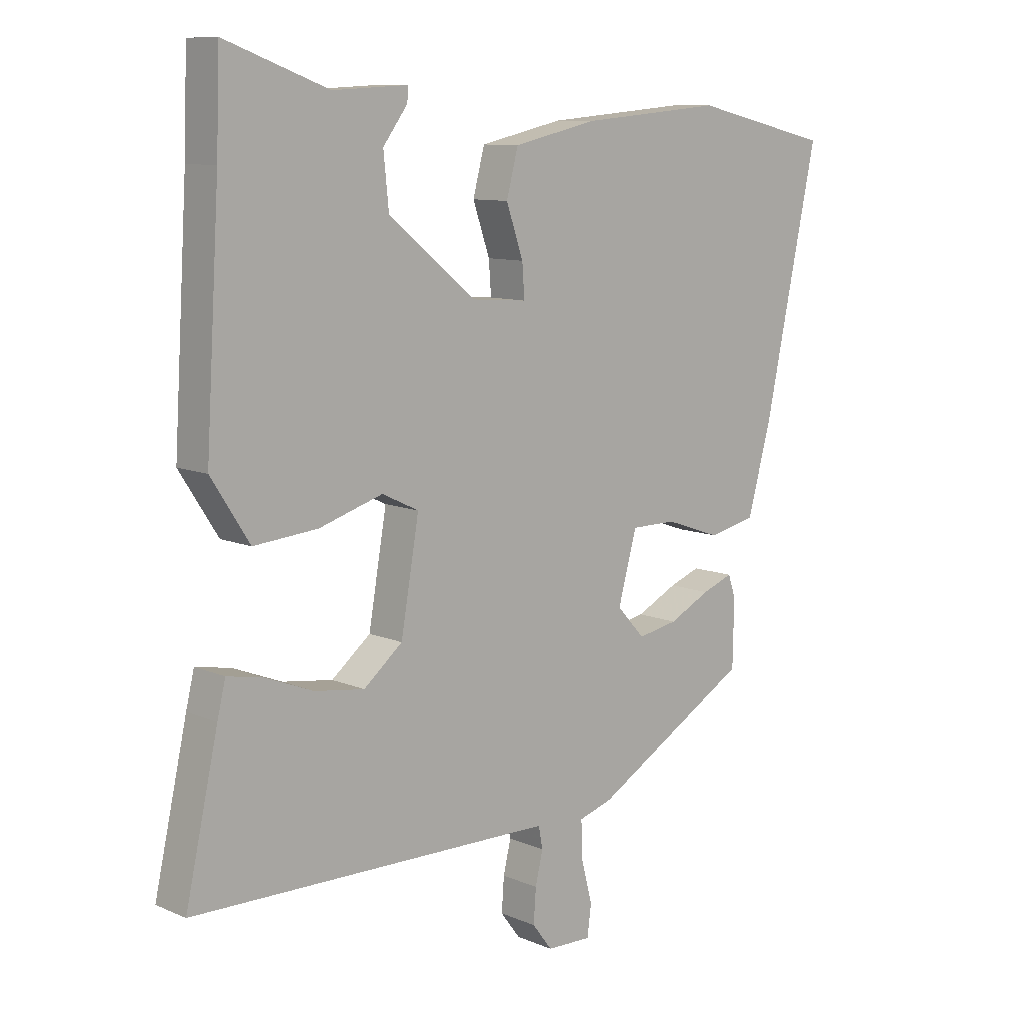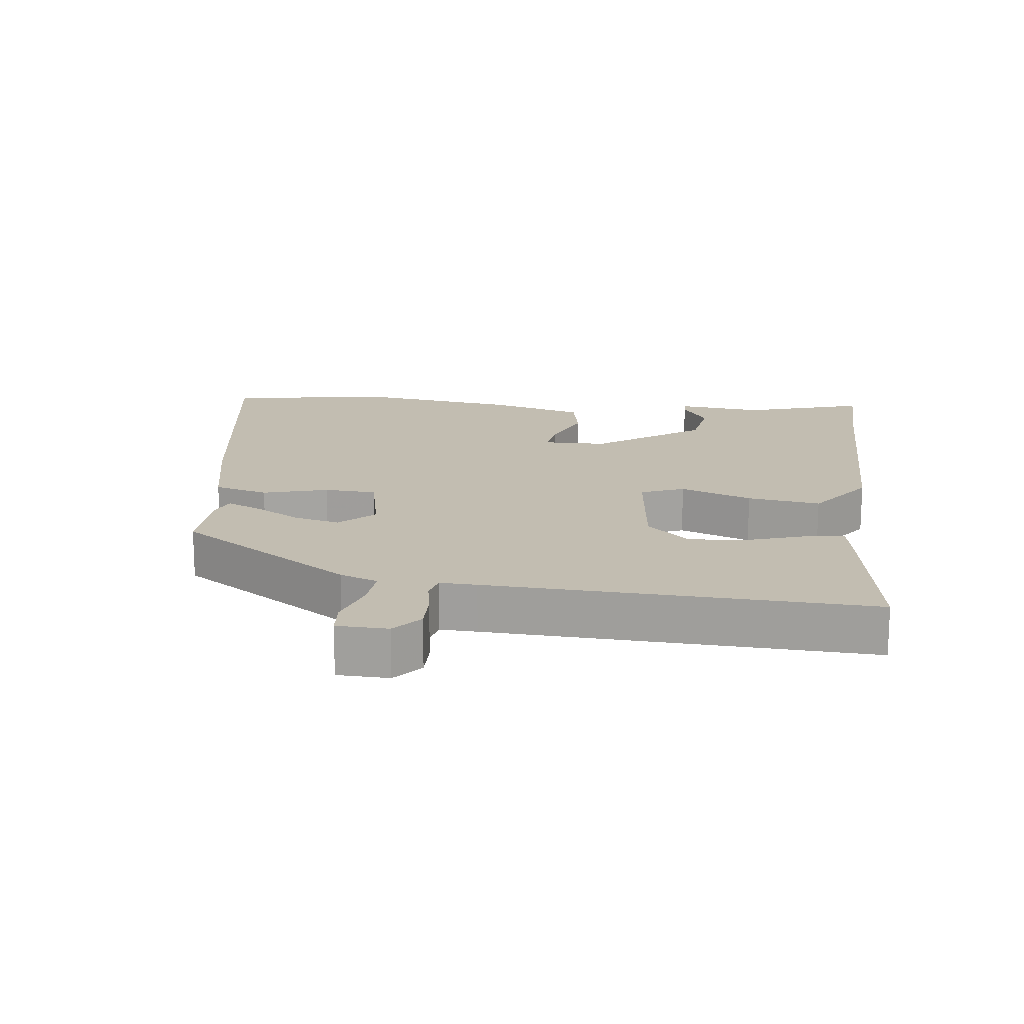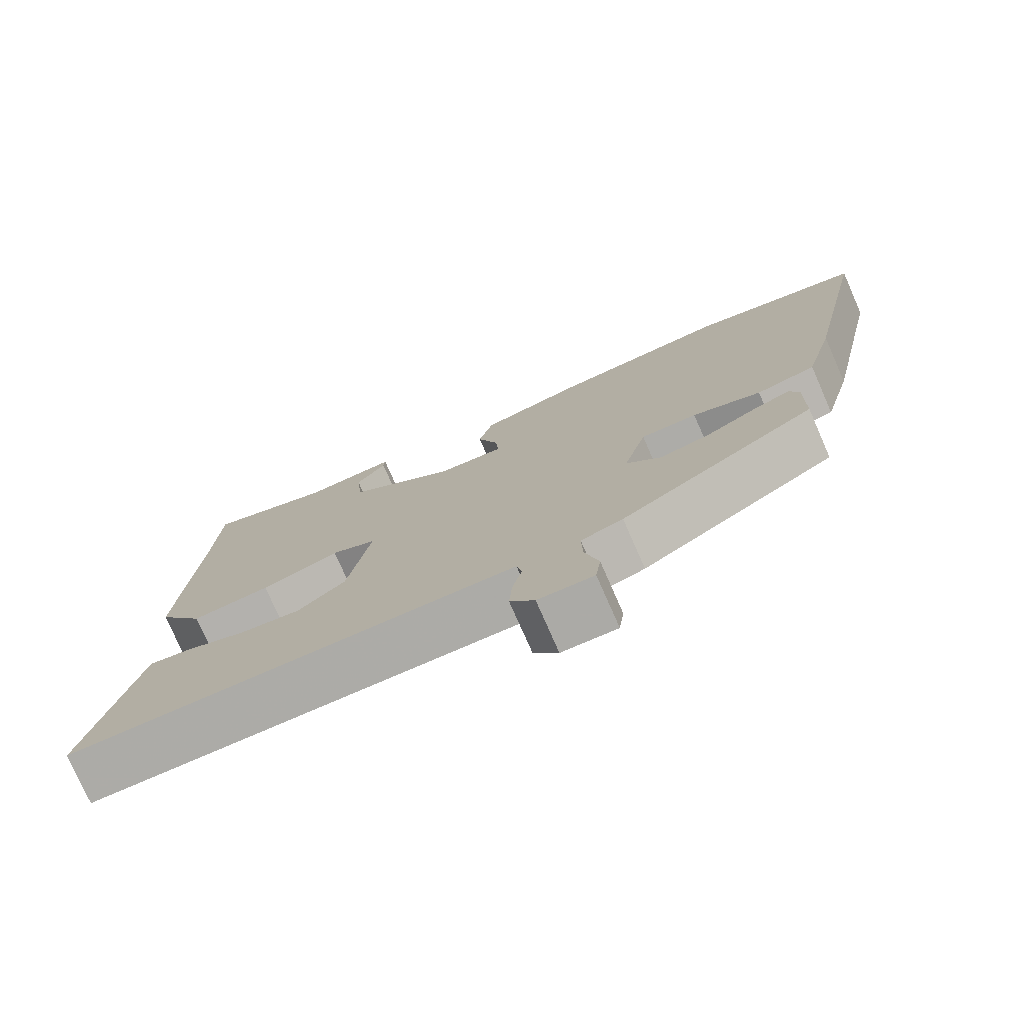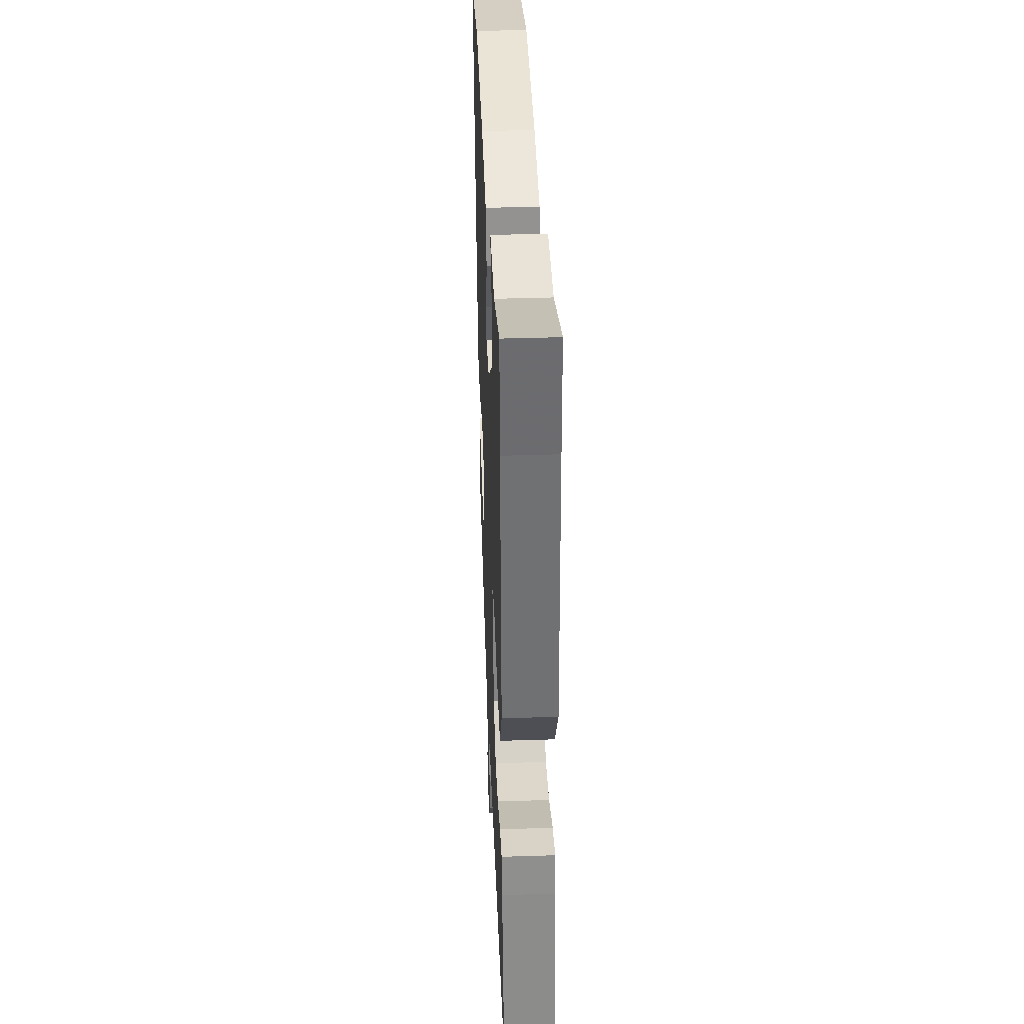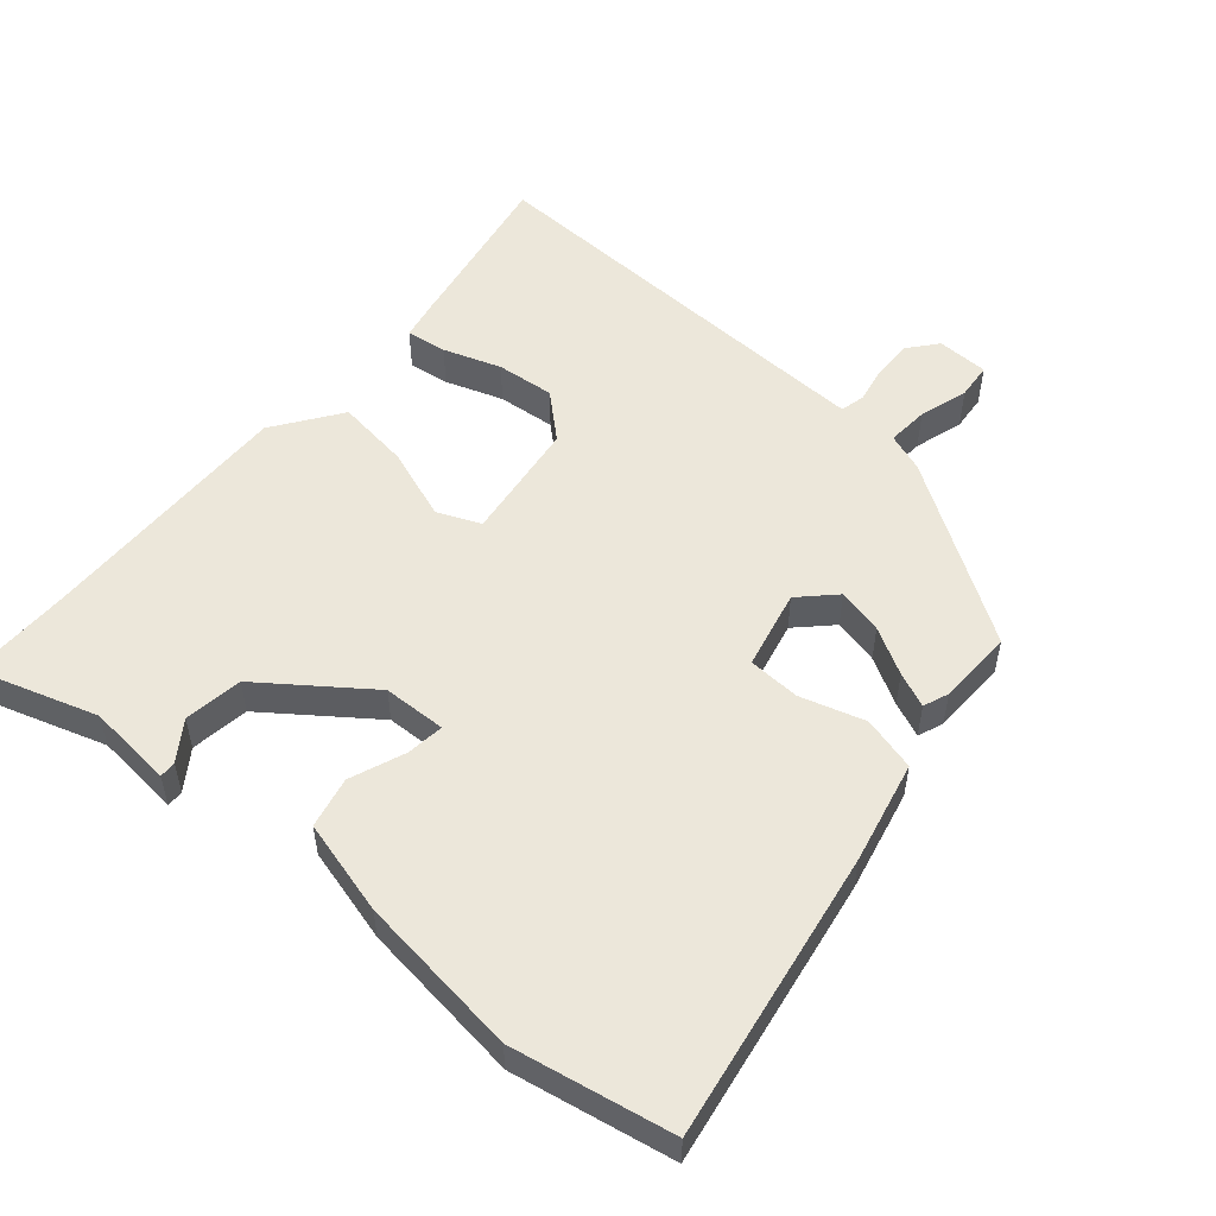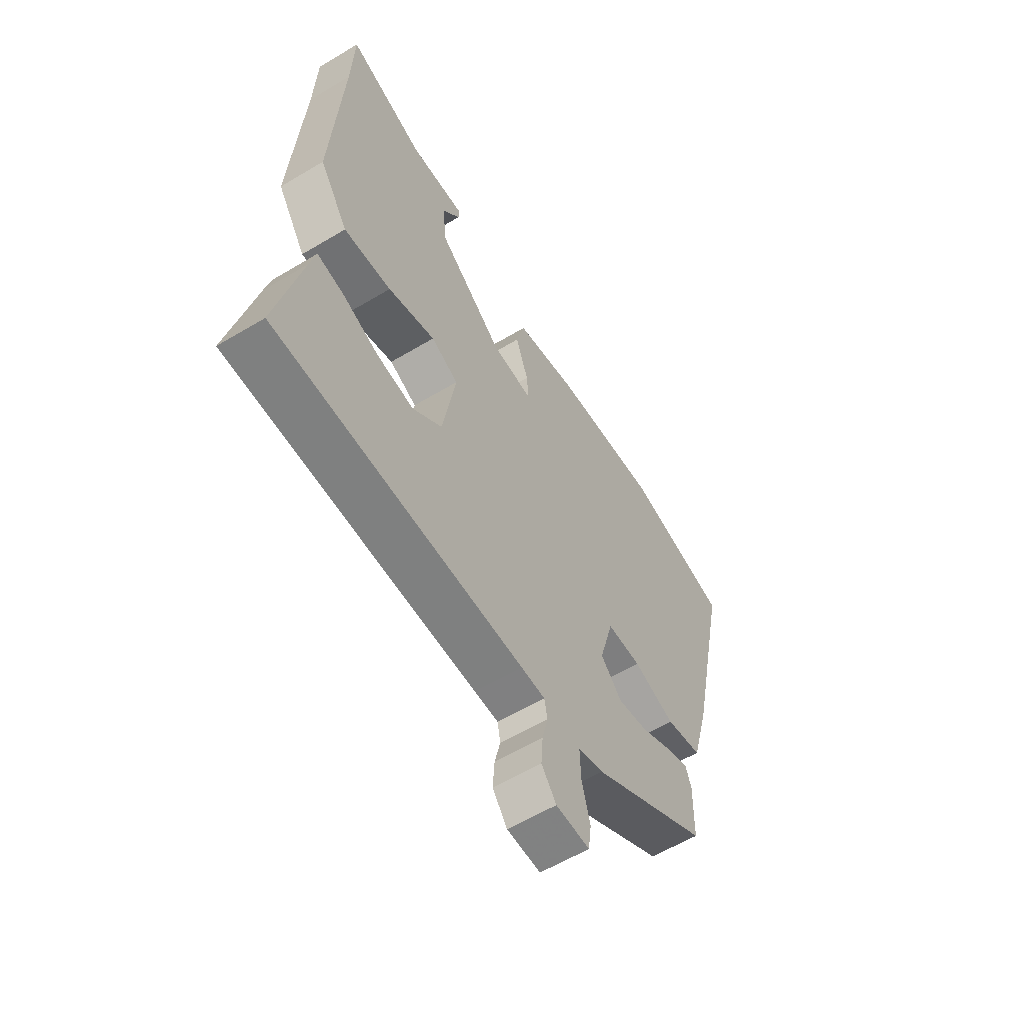
<metadata>
{"format":"obj","ext":"obj","renderer":"f3d","projection":"perspective","resolution":1024,"background":"white","views":[{"elev":9.9,"azim":-42.5,"up":"+Z"},{"elev":17.0,"azim":-169.9,"up":"+Y"},{"elev":-76.7,"azim":23.7,"up":"+Z"},{"elev":38.6,"azim":-92.3,"up":"+Z"},{"elev":53.5,"azim":43.0,"up":"+Y"},{"elev":-59.4,"azim":-58.4,"up":"+Z"}]}
</metadata>
<code>
v 0.466 0.07 -0.349
v 0.195 0.07 -0.508
v 0.137 0.07 -0.526
v 0.139 0.07 -0.588
v 0.158 0.07 -0.662
v 0.151 0.07 -0.715
v 0.074 0.07 -0.713
v 0.04 0.07 -0.668
v 0.044 0.07 -0.61
v 0.057 0.07 -0.555
v 0.05 0.07 -0.518
v -0.005 0.07 -0.517
v -0.576 0.07 -0.51
v -0.52 0.07 -0.258
v -0.506 0.07 -0.2
v -0.446 0.07 -0.211
v -0.362 0.07 -0.244
v -0.276 0.07 -0.256
v -0.209 0.07 -0.201
v -0.178 0.07 -0.021
v -0.241 0.07 0.009
v -0.35 0.07 -0.025
v -0.46 0.07 -0.035
v -0.526 0.07 0.067
v -0.502 0.07 0.454
v -0.496 0.07 0.611
v -0.319 0.07 0.546
v -0.19 0.07 0.553
v -0.192 0.07 0.528
v -0.234 0.07 0.472
v -0.225 0.07 0.384
v -0.074 0.07 0.262
v 0.02 0.07 0.255
v 0.016 0.07 0.311
v -0.013 0.07 0.395
v 0.007 0.07 0.471
v 0.15 0.07 0.503
v 0.395 0.07 0.524
v 0.633 0.07 0.469
v 0.542 0.07 0.039
v 0.501 0.07 -0.112
v 0.419 0.07 -0.13
v 0.324 0.07 -0.097
v 0.246 0.07 -0.097
v 0.214 0.07 -0.214
v 0.262 0.07 -0.266
v 0.331 0.07 -0.253
v 0.402 0.07 -0.217
v 0.455 0.07 -0.197
v 0.468 0.07 -0.235
v 0.466 0 -0.349
v 0.195 0 -0.508
v 0.137 0 -0.526
v 0.139 0 -0.588
v 0.158 0 -0.662
v 0.151 0 -0.715
v 0.074 0 -0.713
v 0.04 0 -0.668
v 0.044 0 -0.61
v 0.057 0 -0.555
v 0.05 0 -0.518
v -0.005 0 -0.517
v -0.576 0 -0.51
v -0.52 0 -0.258
v -0.506 0 -0.2
v -0.446 0 -0.211
v -0.362 0 -0.244
v -0.276 0 -0.256
v -0.209 0 -0.201
v -0.178 0 -0.021
v -0.241 0 0.009
v -0.35 0 -0.025
v -0.46 0 -0.035
v -0.526 0 0.067
v -0.502 0 0.454
v -0.496 0 0.611
v -0.319 0 0.546
v -0.19 0 0.553
v -0.192 0 0.528
v -0.234 0 0.472
v -0.225 0 0.384
v -0.074 0 0.262
v 0.02 0 0.255
v 0.016 0 0.311
v -0.013 0 0.395
v 0.007 0 0.471
v 0.15 0 0.503
v 0.395 0 0.524
v 0.633 0 0.469
v 0.542 0 0.039
v 0.501 0 -0.112
v 0.419 0 -0.13
v 0.324 0 -0.097
v 0.246 0 -0.097
v 0.214 0 -0.214
v 0.262 0 -0.266
v 0.331 0 -0.253
v 0.402 0 -0.217
v 0.455 0 -0.197
v 0.468 0 -0.235
f 1 2 3
f 50 1 3
f 49 50 3
f 48 49 3
f 47 48 3
f 46 47 3
f 45 46 3
f 41 42 43
f 40 41 43
f 39 40 43
f 38 39 43
f 37 38 43
f 36 37 43
f 35 36 43
f 34 35 43
f 33 34 43 44
f 32 33 44 45
f 27 28 29 30
f 27 30 31
f 26 27 31
f 25 26 31
f 25 31 32
f 24 25 32
f 23 24 32
f 22 23 32
f 21 22 32
f 15 16 17
f 14 15 17
f 13 14 17
f 12 13 17
f 11 12 17 18
f 8 9 10
f 7 8 10
f 6 7 10
f 5 6 10
f 4 5 10
f 3 4 10 11
f 11 18 19
f 3 11 19
f 45 3 19
f 20 21 32
f 19 20 32 45
f 53 52 51
f 53 51 100
f 53 100 99
f 53 99 98
f 53 98 97
f 53 97 96
f 53 96 95
f 93 92 91
f 93 91 90
f 93 90 89
f 93 89 88
f 93 88 87
f 93 87 86
f 93 86 85
f 93 85 84
f 94 93 84 83
f 95 94 83 82
f 80 79 78 77
f 81 80 77
f 81 77 76
f 81 76 75
f 82 81 75
f 82 75 74
f 82 74 73
f 82 73 72
f 82 72 71
f 67 66 65
f 67 65 64
f 67 64 63
f 67 63 62
f 68 67 62 61
f 60 59 58
f 60 58 57
f 60 57 56
f 60 56 55
f 60 55 54
f 61 60 54 53
f 69 68 61
f 69 61 53
f 69 53 95
f 82 71 70
f 95 82 70 69
f 1 51 52 2
f 2 52 53 3
f 3 53 54 4
f 4 54 55 5
f 5 55 56 6
f 6 56 57 7
f 7 57 58 8
f 8 58 59 9
f 9 59 60 10
f 10 60 61 11
f 11 61 62 12
f 12 62 63 13
f 13 63 64 14
f 14 64 65 15
f 15 65 66 16
f 16 66 67 17
f 17 67 68 18
f 18 68 69 19
f 19 69 70 20
f 20 70 71 21
f 21 71 72 22
f 22 72 73 23
f 23 73 74 24
f 24 74 75 25
f 25 75 76 26
f 26 76 77 27
f 27 77 78 28
f 28 78 79 29
f 29 79 80 30
f 30 80 81 31
f 31 81 82 32
f 32 82 83 33
f 33 83 84 34
f 34 84 85 35
f 35 85 86 36
f 36 86 87 37
f 37 87 88 38
f 38 88 89 39
f 39 89 90 40
f 40 90 91 41
f 41 91 92 42
f 42 92 93 43
f 43 93 94 44
f 44 94 95 45
f 45 95 96 46
f 46 96 97 47
f 47 97 98 48
f 48 98 99 49
f 49 99 100 50
f 50 100 51 1

</code>
